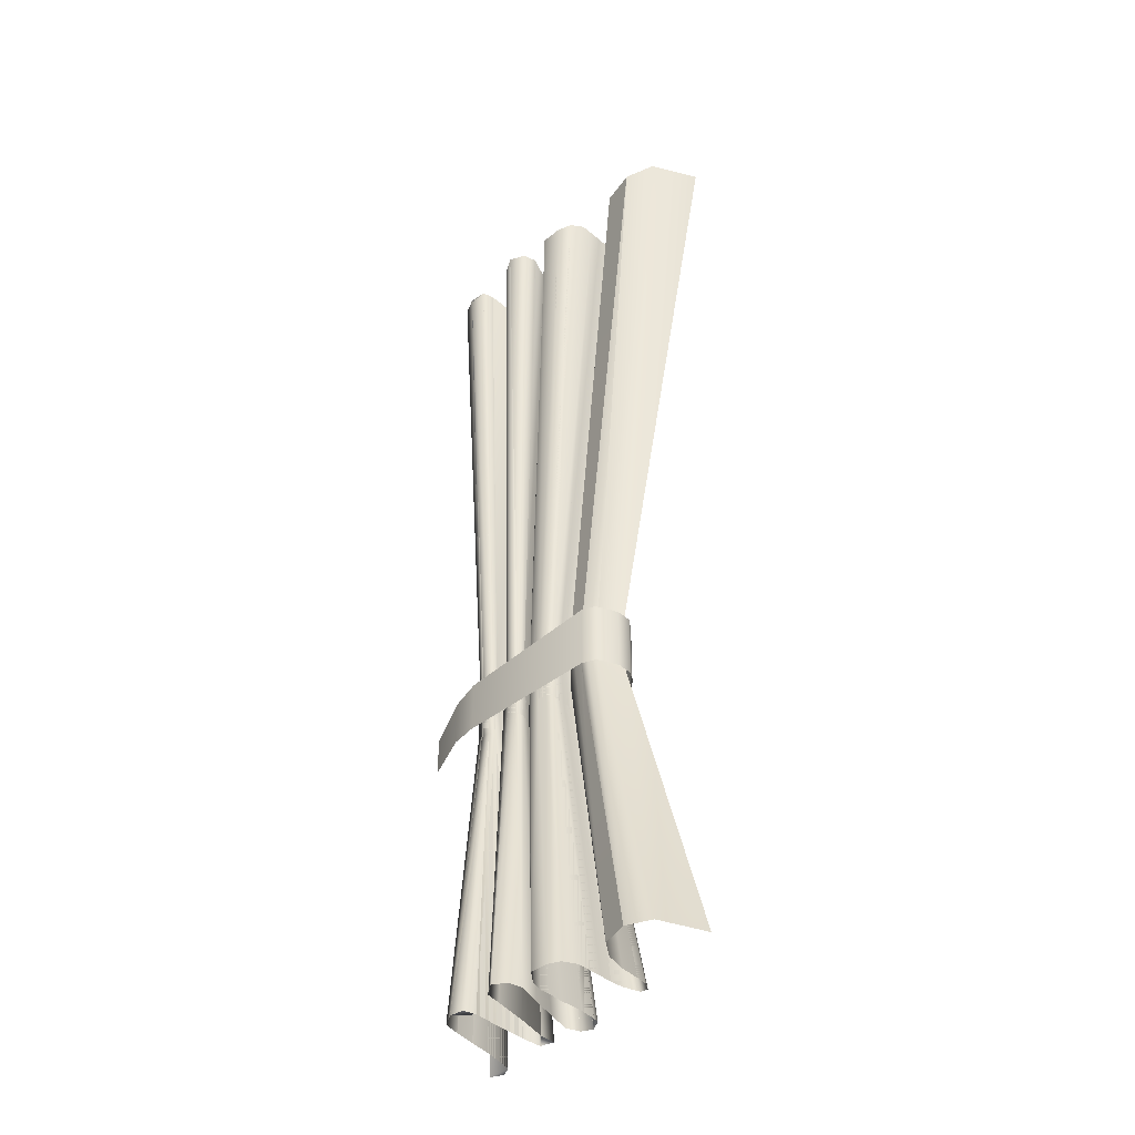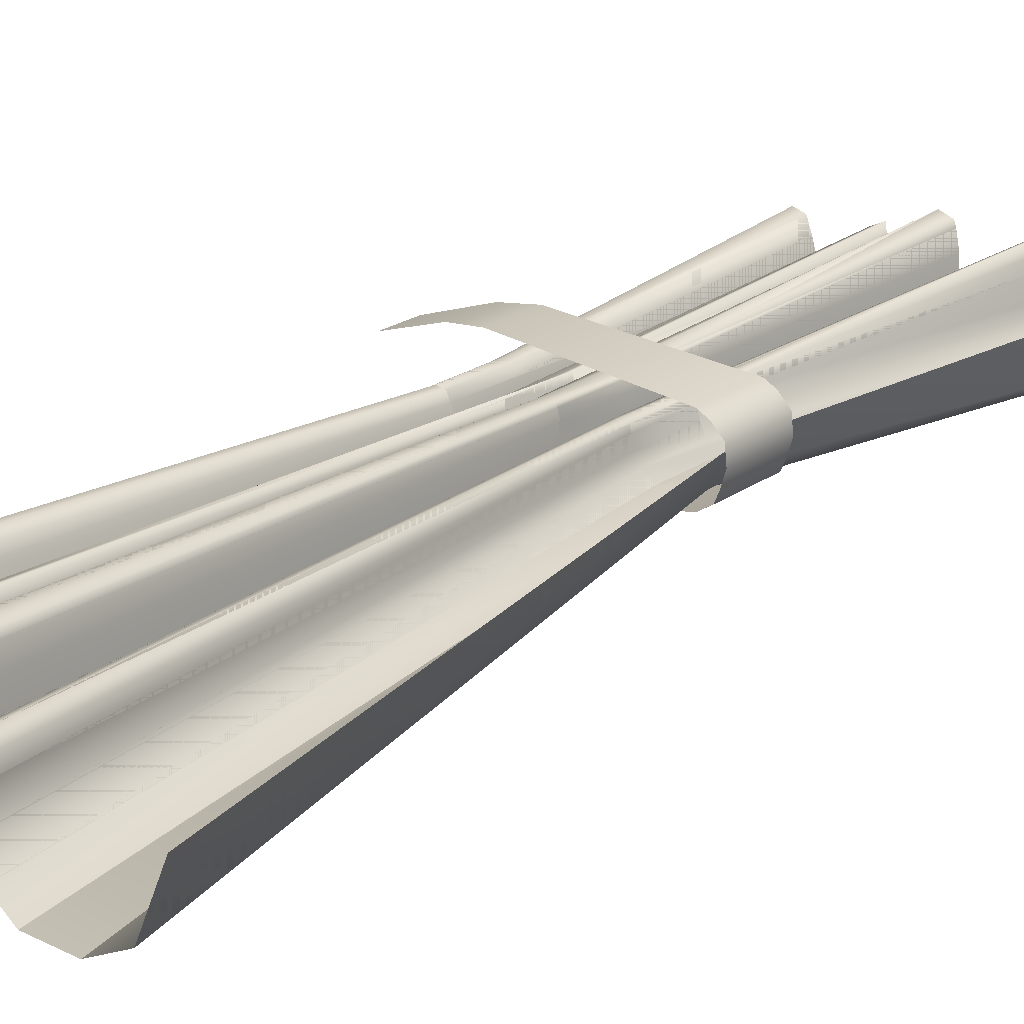
<metadata>
{"format":"obj","ext":"obj","renderer":"f3d","projection":"perspective","resolution":1024,"background":"white","views":[{"elev":-44.6,"azim":-129.0,"up":"+Y"},{"elev":19.2,"azim":-144.4,"up":"+Z"}]}
</metadata>
<code>
g Plane
v -1.293 0.2404 0.05786
v -1.67 0.2404 0.9675
v -0.727 0.2404 -0.1968
v -0.727 0.2404 -0.1968
v -0.06334 0.2404 -0.1241
v -0.06334 0.2404 -0.1241
v 0.2771 0.2404 0.167
v 0.436 0.2404 0.5309
v 0.507 0.2404 0.8948
v 0.5543 0.2404 1.095
v 0.6962 0.2404 1.24
v 0.8618 0.2404 1.186
v 0.9091 0.2404 1.04
v 0.9564 0.2404 0.8766
v 0.9564 0.2404 0.64
v 0.9328 0.2404 0.4035
v 0.9091 0.2404 0.1852
v 0.8855 0.2404 -0.08769
v 1.027 0.2404 -0.3424
v 1.311 0.2404 -0.4697
v 1.713 0.2404 -0.5243
v 1.997 0.2404 -0.306
v 2.116 0.2404 -0.08769
v 2.116 0.2404 0.07605
v 2.163 0.2404 0.3671
v 2.187 0.2404 0.822
v 2.258 0.2404 1.113
v 2.305 0.2404 1.222
v 2.589 0.2404 1.313
v 2.825 0.2404 1.186
v 2.92 0.2404 0.9311
v 2.731 0.2404 0.5127
v 2.494 0.2404 0.05786
v 2.281 0.2404 -0.3424
v 2.328 0.2404 -0.6153
v 2.612 0.2404 -0.7972
v 2.944 0.2404 -0.6517
v 3.038 0.2404 -0.3788
v 3.251 0.2404 0.2216
v 3.488 0.2404 0.7674
v 3.511 0.2404 1.058
v 3.819 0.2404 0.9493
v 3.819 0.2404 0.6037
v 3.701 0.2404 -0.4516
v 3.748 0.2404 -0.6881
v 4.079 0.2404 -0.7608
v 4.41 0.2404 -0.6517
v 4.528 0.2404 -0.3606
v 4.647 0.2404 0.02147
v 4.741 0.2404 0.3853
v 4.86 0.2404 0.7128
v 4.978 0.2404 0.9675
v 5.238 0.2404 1.04
v 5.522 0.2404 0.8948
v 0.6898 -11.37 0.6353
v 0.8929 -11.37 0.1803
v 1.198 -11.37 0.05289
v 1.198 -11.37 0.05289
v 1.556 -11.37 0.08929
v 1.556 -11.37 0.08929
v 1.739 -11.37 0.2349
v 1.825 -11.37 0.4169
v 1.863 -11.37 0.5989
v 1.888 -11.37 0.699
v 1.965 -11.37 0.7718
v 2.054 -11.37 0.7445
v 2.08 -11.37 0.6717
v 2.105 -11.37 0.5898
v 2.105 -11.37 0.4715
v 2.092 -11.37 0.3532
v 2.08 -11.37 0.244
v 2.067 -11.37 0.1075
v 2.143 -11.37 -0.01991
v 2.296 -11.37 -0.08361
v 2.513 -11.37 -0.1109
v 2.666 -11.37 -0.001708
v 2.73 -11.37 0.1075
v 2.73 -11.37 0.1894
v 2.755 -11.37 0.335
v 2.768 -11.37 0.5625
v 2.806 -11.37 0.7081
v 2.832 -11.37 0.7627
v 2.985 -11.37 0.8082
v 3.112 -11.37 0.7445
v 3.163 -11.37 0.6171
v 3.061 -11.37 0.4078
v 2.934 -11.37 0.1803
v 2.819 -11.37 -0.01991
v 2.845 -11.37 -0.1564
v 2.997 -11.37 -0.2474
v 3.176 -11.37 -0.1746
v 3.227 -11.37 -0.03811
v 3.342 -11.37 0.2622
v 3.469 -11.37 0.5352
v 3.482 -11.37 0.6808
v 3.648 -11.37 0.6262
v 3.648 -11.37 0.4533
v 3.584 -11.37 -0.07451
v 3.609 -11.37 -0.1928
v 3.788 -11.37 -0.2292
v 3.966 -11.37 -0.1746
v 4.03 -11.37 -0.02901
v 4.094 -11.37 0.1621
v 4.145 -11.37 0.3441
v 4.209 -11.37 0.5079
v 4.272 -11.37 0.6353
v 4.413 -11.37 0.6717
v 4.565 -11.37 0.5989
v 0.6898 -12.62 0.6353
v 0.8929 -12.62 0.1803
v 1.198 -12.62 0.05289
v 1.198 -12.62 0.05289
v 1.556 -12.62 0.08929
v 1.556 -12.62 0.08929
v 1.739 -12.62 0.2349
v 1.825 -12.62 0.4169
v 1.863 -12.62 0.5989
v 1.888 -12.62 0.699
v 1.965 -12.62 0.7718
v 2.054 -12.62 0.7445
v 2.08 -12.62 0.6717
v 2.105 -12.62 0.5898
v 2.105 -12.62 0.4715
v 2.092 -12.62 0.3532
v 2.08 -12.62 0.244
v 2.067 -12.62 0.1075
v 2.143 -12.62 -0.01991
v 2.296 -12.62 -0.08361
v 2.513 -12.62 -0.1109
v 2.666 -12.62 -0.001708
v 2.73 -12.62 0.1075
v 2.73 -12.62 0.1894
v 2.755 -12.62 0.335
v 2.768 -12.62 0.5625
v 2.806 -12.62 0.7081
v 2.832 -12.62 0.7627
v 2.985 -12.62 0.8082
v 3.112 -12.62 0.7445
v 3.163 -12.62 0.6171
v 3.061 -12.62 0.4078
v 2.934 -12.62 0.1803
v 2.819 -12.62 -0.01991
v 2.845 -12.62 -0.1564
v 2.997 -12.62 -0.2474
v 3.176 -12.62 -0.1746
v 3.227 -12.62 -0.03811
v 3.342 -12.62 0.2622
v 3.469 -12.62 0.5352
v 3.482 -12.62 0.6808
v 3.648 -12.62 0.6262
v 3.648 -12.62 0.4533
v 3.584 -12.62 -0.07451
v 3.609 -12.62 -0.1928
v 3.788 -12.62 -0.2292
v 3.966 -12.62 -0.1746
v 4.03 -12.62 -0.02901
v 4.094 -12.62 0.1621
v 4.145 -12.62 0.3441
v 4.209 -12.62 0.5079
v 4.272 -12.62 0.6353
v 4.413 -12.62 0.6717
v 4.565 -12.62 0.5989
v -0.777 -18.87 0.9675
v -0.4872 -18.87 0.05786
v -0.05183 -18.87 -0.1968
v -0.05183 -18.87 -0.1968
v 0.4586 -18.87 -0.1241
v 0.4586 -18.87 -0.1241
v 0.7204 -18.87 0.167
v 0.8426 -18.87 0.5309
v 0.8972 -18.87 0.8948
v 0.9336 -18.87 1.095
v 1.043 -18.87 1.24
v 1.17 -18.87 1.186
v 1.206 -18.87 1.04
v 1.243 -18.87 0.8766
v 1.243 -18.87 0.64
v 1.225 -18.87 0.4035
v 1.206 -18.87 0.1852
v 1.188 -18.87 -0.08769
v 1.297 -18.87 -0.3424
v 1.516 -18.87 -0.4697
v 1.825 -18.87 -0.5243
v 2.043 -18.87 -0.306
v 2.134 -18.87 -0.08769
v 2.134 -18.87 0.07605
v 2.171 -18.87 0.3671
v 2.189 -18.87 0.822
v 2.244 -18.87 1.113
v 2.28 -18.87 1.222
v 2.498 -18.87 1.313
v 2.68 -18.87 1.186
v 2.753 -18.87 0.9311
v 2.607 -18.87 0.5127
v 2.425 -18.87 0.05786
v 2.262 -18.87 -0.3424
v 2.298 -18.87 -0.6153
v 2.516 -18.87 -0.7972
v 2.771 -18.87 -0.6517
v 2.844 -18.87 -0.3788
v 3.008 -18.87 0.2216
v 3.19 -18.87 0.7674
v 3.208 -18.87 1.058
v 3.444 -18.87 0.9493
v 3.444 -18.87 0.6037
v 3.353 -18.87 -0.4516
v 3.39 -18.87 -0.6881
v 3.644 -18.87 -0.7608
v 3.899 -18.87 -0.6517
v 3.99 -18.87 -0.3606
v 4.081 -18.87 0.02147
v 4.154 -18.87 0.3853
v 4.245 -18.87 0.7128
v 4.336 -18.87 0.9675
v 4.536 -18.87 1.04
v 4.754 -18.87 0.8948
f 1 2 55 56
f 3 1 56 57
f 4 3 57 58
f 5 4 58 59
f 6 5 59 60
f 7 6 60 61
f 8 7 61 62
f 9 8 62 63
f 10 9 63 64
f 11 10 64 65
f 12 11 65 66
f 13 12 66 67
f 14 13 67 68
f 15 14 68 69
f 16 15 69 70
f 17 16 70 71
f 18 17 71 72
f 19 18 72 73
f 20 19 73 74
f 21 20 74 75
f 22 21 75 76
f 23 22 76 77
f 24 23 77 78
f 25 24 78 79
f 26 25 79 80
f 27 26 80 81
f 28 27 81 82
f 29 28 82 83
f 30 29 83 84
f 31 30 84 85
f 32 31 85 86
f 33 32 86 87
f 34 33 87 88
f 35 34 88 89
f 36 35 89 90
f 37 36 90 91
f 38 37 91 92
f 39 38 92 93
f 40 39 93 94
f 41 40 94 95
f 42 41 95 96
f 43 42 96 97
f 44 43 97 98
f 45 44 98 99
f 46 45 99 100
f 47 46 100 101
f 48 47 101 102
f 49 48 102 103
f 50 49 103 104
f 51 50 104 105
f 52 51 105 106
f 53 52 106 107
f 54 53 107 108
f 56 55 109 110
f 57 56 110 111
f 58 57 111 112
f 59 58 112 113
f 60 59 113 114
f 61 60 114 115
f 62 61 115 116
f 63 62 116 117
f 64 63 117 118
f 65 64 118 119
f 66 65 119 120
f 67 66 120 121
f 68 67 121 122
f 69 68 122 123
f 70 69 123 124
f 71 70 124 125
f 72 71 125 126
f 73 72 126 127
f 74 73 127 128
f 75 74 128 129
f 76 75 129 130
f 77 76 130 131
f 78 77 131 132
f 79 78 132 133
f 80 79 133 134
f 81 80 134 135
f 82 81 135 136
f 83 82 136 137
f 84 83 137 138
f 85 84 138 139
f 86 85 139 140
f 87 86 140 141
f 88 87 141 142
f 89 88 142 143
f 90 89 143 144
f 91 90 144 145
f 92 91 145 146
f 93 92 146 147
f 94 93 147 148
f 95 94 148 149
f 96 95 149 150
f 97 96 150 151
f 98 97 151 152
f 99 98 152 153
f 100 99 153 154
f 101 100 154 155
f 102 101 155 156
f 103 102 156 157
f 104 103 157 158
f 105 104 158 159
f 106 105 159 160
f 107 106 160 161
f 108 107 161 162
f 110 109 163 164
f 111 110 164 165
f 112 111 165 166
f 113 112 166 167
f 114 113 167 168
f 115 114 168 169
f 116 115 169 170
f 117 116 170 171
f 118 117 171 172
f 119 118 172 173
f 120 119 173 174
f 121 120 174 175
f 122 121 175 176
f 123 122 176 177
f 124 123 177 178
f 125 124 178 179
f 126 125 179 180
f 127 126 180 181
f 128 127 181 182
f 129 128 182 183
f 130 129 183 184
f 131 130 184 185
f 132 131 185 186
f 133 132 186 187
f 134 133 187 188
f 135 134 188 189
f 136 135 189 190
f 137 136 190 191
f 138 137 191 192
f 139 138 192 193
f 140 139 193 194
f 141 140 194 195
f 142 141 195 196
f 143 142 196 197
f 144 143 197 198
f 145 144 198 199
f 146 145 199 200
f 147 146 200 201
f 148 147 201 202
f 149 148 202 203
f 150 149 203 204
f 151 150 204 205
f 152 151 205 206
f 153 152 206 207
f 154 153 207 208
f 155 154 208 209
f 156 155 209 210
f 157 156 210 211
f 158 157 211 212
f 159 158 212 213
f 160 159 213 214
f 161 160 214 215
f 162 161 215 216
g Plane.001
v 3.815 -11.45 -0.4459
v 3.815 -12.52 -0.4459
v 1.028 -12.63 -0.09531
v 1.028 -11.33 -0.09531
v 0.8027 -12.63 0.03994
v 0.8027 -11.33 0.03994
v 0.7275 -12.63 0.2203
v 0.7275 -11.33 0.2203
v 0.6524 -11.33 0.4607
v 0.6524 -12.63 0.4607
v 0.6824 -12.63 0.7462
v 0.6824 -11.33 0.7462
v 0.8628 -11.33 0.9416
v 0.8628 -12.63 0.9416
v 1.043 -12.63 1.047
v 1.043 -11.33 1.047
v 3.825 -12.52 1.397
v 3.825 -11.45 1.397
v 4.376 -11.51 -0.3977
v 4.376 -12.45 -0.3977
v 4.386 -12.46 1.349
v 4.386 -11.51 1.349
v 5.386 -12.41 -0.08799
v 5.386 -11.62 -0.08799
v 5.396 -12.41 1.039
v 5.396 -11.62 1.039
f 217 220 219 218
f 219 220 222 221
f 221 222 224 223
f 223 224 225 226
f 226 225 228 227
f 227 228 229 230
f 230 229 232 231
f 231 232 234 233
f 217 218 236 235
f 233 234 238 237
f 235 236 239 240
f 237 238 242 241
g Plane.002
v 3.815 -11.45 -0.4459
v 3.815 -12.52 -0.4459
v 1.028 -12.63 -0.09531
v 1.028 -11.33 -0.09531
v 0.8027 -12.63 0.03994
v 0.8027 -11.33 0.03994
v 0.7275 -12.63 0.2203
v 0.7275 -11.33 0.2203
v 0.6524 -11.33 0.4607
v 0.6524 -12.63 0.4607
v 0.6824 -12.63 0.7462
v 0.6824 -11.33 0.7462
v 0.8628 -11.33 0.9416
v 0.8628 -12.63 0.9416
v 1.043 -12.63 1.047
v 1.043 -11.33 1.047
v 3.825 -12.52 1.397
v 3.825 -11.45 1.397
v 4.376 -11.51 -0.3977
v 4.376 -12.45 -0.3977
v 4.386 -12.46 1.349
v 4.386 -11.51 1.349
v 5.386 -12.41 -0.08799
v 5.386 -11.62 -0.08799
v 5.396 -12.41 1.039
v 5.396 -11.62 1.039
f 243 244 245 246
f 245 247 248 246
f 247 249 250 248
f 249 252 251 250
f 252 253 254 251
f 253 256 255 254
f 256 257 258 255
f 257 259 260 258
f 243 261 262 244
f 259 263 264 260
f 261 266 265 262
f 263 267 268 264
g Plane.003
v -1.293 0.2404 0.05786
v -1.67 0.2404 0.9675
v -0.727 0.2404 -0.1968
v -0.727 0.2404 -0.1968
v -0.06334 0.2404 -0.1241
v -0.06334 0.2404 -0.1241
v 0.2771 0.2404 0.167
v 0.436 0.2404 0.5309
v 0.507 0.2404 0.8948
v 0.5543 0.2404 1.095
v 0.6962 0.2404 1.24
v 0.8618 0.2404 1.186
v 0.9091 0.2404 1.04
v 0.9564 0.2404 0.8766
v 0.9564 0.2404 0.64
v 0.9328 0.2404 0.4035
v 0.9091 0.2404 0.1852
v 0.8855 0.2404 -0.08769
v 1.027 0.2404 -0.3424
v 1.311 0.2404 -0.4697
v 1.713 0.2404 -0.5243
v 1.997 0.2404 -0.306
v 2.116 0.2404 -0.08769
v 2.116 0.2404 0.07605
v 2.163 0.2404 0.3671
v 2.187 0.2404 0.822
v 2.258 0.2404 1.113
v 2.305 0.2404 1.222
v 2.589 0.2404 1.313
v 2.825 0.2404 1.186
v 2.92 0.2404 0.9311
v 2.731 0.2404 0.5127
v 2.494 0.2404 0.05786
v 2.281 0.2404 -0.3424
v 2.328 0.2404 -0.6153
v 2.612 0.2404 -0.7972
v 2.944 0.2404 -0.6517
v 3.038 0.2404 -0.3788
v 3.251 0.2404 0.2216
v 3.488 0.2404 0.7674
v 3.511 0.2404 1.058
v 3.819 0.2404 0.9493
v 3.819 0.2404 0.6037
v 3.701 0.2404 -0.4516
v 3.748 0.2404 -0.6881
v 4.079 0.2404 -0.7608
v 4.41 0.2404 -0.6517
v 4.528 0.2404 -0.3606
v 4.647 0.2404 0.02147
v 4.741 0.2404 0.3853
v 4.86 0.2404 0.7128
v 4.978 0.2404 0.9675
v 5.238 0.2404 1.04
v 5.522 0.2404 0.8948
v 0.6898 -11.37 0.6353
v 0.8929 -11.37 0.1803
v 1.198 -11.37 0.05289
v 1.198 -11.37 0.05289
v 1.556 -11.37 0.08929
v 1.556 -11.37 0.08929
v 1.739 -11.37 0.2349
v 1.825 -11.37 0.4169
v 1.863 -11.37 0.5989
v 1.888 -11.37 0.699
v 1.965 -11.37 0.7718
v 2.054 -11.37 0.7445
v 2.08 -11.37 0.6717
v 2.105 -11.37 0.5898
v 2.105 -11.37 0.4715
v 2.092 -11.37 0.3532
v 2.08 -11.37 0.244
v 2.067 -11.37 0.1075
v 2.143 -11.37 -0.01991
v 2.296 -11.37 -0.08361
v 2.513 -11.37 -0.1109
v 2.666 -11.37 -0.001708
v 2.73 -11.37 0.1075
v 2.73 -11.37 0.1894
v 2.755 -11.37 0.335
v 2.768 -11.37 0.5625
v 2.806 -11.37 0.7081
v 2.832 -11.37 0.7627
v 2.985 -11.37 0.8082
v 3.112 -11.37 0.7445
v 3.163 -11.37 0.6171
v 3.061 -11.37 0.4078
v 2.934 -11.37 0.1803
v 2.819 -11.37 -0.01991
v 2.845 -11.37 -0.1564
v 2.997 -11.37 -0.2474
v 3.176 -11.37 -0.1746
v 3.227 -11.37 -0.03811
v 3.342 -11.37 0.2622
v 3.469 -11.37 0.5352
v 3.482 -11.37 0.6808
v 3.648 -11.37 0.6262
v 3.648 -11.37 0.4533
v 3.584 -11.37 -0.07451
v 3.609 -11.37 -0.1928
v 3.788 -11.37 -0.2292
v 3.966 -11.37 -0.1746
v 4.03 -11.37 -0.02901
v 4.094 -11.37 0.1621
v 4.145 -11.37 0.3441
v 4.209 -11.37 0.5079
v 4.272 -11.37 0.6353
v 4.413 -11.37 0.6717
v 4.565 -11.37 0.5989
v 0.6898 -12.62 0.6353
v 0.8929 -12.62 0.1803
v 1.198 -12.62 0.05289
v 1.198 -12.62 0.05289
v 1.556 -12.62 0.08929
v 1.556 -12.62 0.08929
v 1.739 -12.62 0.2349
v 1.825 -12.62 0.4169
v 1.863 -12.62 0.5989
v 1.888 -12.62 0.699
v 1.965 -12.62 0.7718
v 2.054 -12.62 0.7445
v 2.08 -12.62 0.6717
v 2.105 -12.62 0.5898
v 2.105 -12.62 0.4715
v 2.092 -12.62 0.3532
v 2.08 -12.62 0.244
v 2.067 -12.62 0.1075
v 2.143 -12.62 -0.01991
v 2.296 -12.62 -0.08361
v 2.513 -12.62 -0.1109
v 2.666 -12.62 -0.001708
v 2.73 -12.62 0.1075
v 2.73 -12.62 0.1894
v 2.755 -12.62 0.335
v 2.768 -12.62 0.5625
v 2.806 -12.62 0.7081
v 2.832 -12.62 0.7627
v 2.985 -12.62 0.8082
v 3.112 -12.62 0.7445
v 3.163 -12.62 0.6171
v 3.061 -12.62 0.4078
v 2.934 -12.62 0.1803
v 2.819 -12.62 -0.01991
v 2.845 -12.62 -0.1564
v 2.997 -12.62 -0.2474
v 3.176 -12.62 -0.1746
v 3.227 -12.62 -0.03811
v 3.342 -12.62 0.2622
v 3.469 -12.62 0.5352
v 3.482 -12.62 0.6808
v 3.648 -12.62 0.6262
v 3.648 -12.62 0.4533
v 3.584 -12.62 -0.07451
v 3.609 -12.62 -0.1928
v 3.788 -12.62 -0.2292
v 3.966 -12.62 -0.1746
v 4.03 -12.62 -0.02901
v 4.094 -12.62 0.1621
v 4.145 -12.62 0.3441
v 4.209 -12.62 0.5079
v 4.272 -12.62 0.6353
v 4.413 -12.62 0.6717
v 4.565 -12.62 0.5989
v -0.777 -18.87 0.9675
v -0.4872 -18.87 0.05786
v -0.05183 -18.87 -0.1968
v -0.05183 -18.87 -0.1968
v 0.4586 -18.87 -0.1241
v 0.4586 -18.87 -0.1241
v 0.7204 -18.87 0.167
v 0.8426 -18.87 0.5309
v 0.8972 -18.87 0.8948
v 0.9336 -18.87 1.095
v 1.043 -18.87 1.24
v 1.17 -18.87 1.186
v 1.206 -18.87 1.04
v 1.243 -18.87 0.8766
v 1.243 -18.87 0.64
v 1.225 -18.87 0.4035
v 1.206 -18.87 0.1852
v 1.188 -18.87 -0.08769
v 1.297 -18.87 -0.3424
v 1.516 -18.87 -0.4697
v 1.825 -18.87 -0.5243
v 2.043 -18.87 -0.306
v 2.134 -18.87 -0.08769
v 2.134 -18.87 0.07605
v 2.171 -18.87 0.3671
v 2.189 -18.87 0.822
v 2.244 -18.87 1.113
v 2.28 -18.87 1.222
v 2.498 -18.87 1.313
v 2.68 -18.87 1.186
v 2.753 -18.87 0.9311
v 2.607 -18.87 0.5127
v 2.425 -18.87 0.05786
v 2.262 -18.87 -0.3424
v 2.298 -18.87 -0.6153
v 2.516 -18.87 -0.7972
v 2.771 -18.87 -0.6517
v 2.844 -18.87 -0.3788
v 3.008 -18.87 0.2216
v 3.19 -18.87 0.7674
v 3.208 -18.87 1.058
v 3.444 -18.87 0.9493
v 3.444 -18.87 0.6037
v 3.353 -18.87 -0.4516
v 3.39 -18.87 -0.6881
v 3.644 -18.87 -0.7608
v 3.899 -18.87 -0.6517
v 3.99 -18.87 -0.3606
v 4.081 -18.87 0.02147
v 4.154 -18.87 0.3853
v 4.245 -18.87 0.7128
v 4.336 -18.87 0.9675
v 4.536 -18.87 1.04
v 4.754 -18.87 0.8948
f 398 453 452
f 381 436 435
f 377 432 431
f 376 430 429
f 374 427 373
f 372 425 371
f 366 419 365
f 363 417 416
f 362 415 361
f 360 413 359
f 354 408 407
f 353 406 352
f 345 398 344
f 344 397 343
f 330 383 329
f 328 381 327
f 326 379 325
f 324 377 323
f 322 376 321
f 317 372 371
f 311 366 365
f 311 364 310
f 307 362 361
f 277 331 330
f 269 323 270
f 272 324 271
f 273 326 325
f 274 326 273
f 275 328 327
f 279 277 278
f 297 295 296
f 297 350 295
f 407 300 354
f 407 353 300
f 408 300 355
f 408 354 300
f 304 302 303
f 304 357 302
f 414 307 361
f 414 360 307
f 310 308 309
f 417 310 364
f 418 311 365
f 418 364 311
f 316 314 315
f 316 369 314
f 424 317 371
f 424 370 317
f 433 325 379
f 433 378 325
f 435 327 381
f 435 380 327
f 437 329 383
f 437 382 329
f 451 343 397
f 451 396 343
f 452 344 398
f 460 405 352
f 461 353 407
f 461 406 353
f 467 412 359
f 468 360 414
f 468 413 360
f 469 361 415
f 472 364 418
f 473 365 419
f 473 419 366
f 478 370 424
f 478 423 370
f 479 371 425
f 480 373 427
f 480 426 373
f 435 434 433
f 385 383 384
f 459 457 404
f 459 458 457
f 409 407 408
f 417 415 416
f 472 471 470
f 476 474 421
f 476 475 474
f 484 483 482
f 367 420 473 366
f 461 460 352 406
f 468 467 359 413
f 430 484 482 429
f 478 424 371 479
f 472 418 365 473
f 364 472 470 417
f 469 415 417 470
f 468 414 361 469
f 461 407 409 462
f 451 397 344 452
f 437 383 385 438
f 379 380 435 433
f 308 310 417 363
f 331 277 279 332
f 326 274 275 327
f 324 272 273 325
f 269 271 324 323
f 275 276 329 328
f 276 277 330 329
f 279 280 333 332
f 280 281 334 333
f 281 282 335 334
f 282 283 336 335
f 283 338 337 336
f 284 339 338 283
f 285 340 339 284
f 286 287 340 285
f 287 288 341 340
f 288 289 342 341
f 289 290 343 342
f 290 291 344 343
f 291 292 345 344
f 292 293 346 345
f 293 348 347 346
f 294 349 348 293
f 295 350 349 294
f 297 298 351 350
f 298 299 352 351
f 299 300 353 352
f 301 356 355 300
f 302 357 356 301
f 304 305 358 357
f 305 306 359 358
f 306 307 360 359
f 308 363 362 307
f 312 367 366 311
f 313 368 367 312
f 314 369 368 313
f 316 317 370 369
f 318 373 372 317
f 319 374 373 318
f 320 375 374 319
f 321 376 375 320
f 324 325 378 377
f 326 327 380 379
f 328 329 382 381
f 330 331 384 383
f 331 332 385 384
f 332 333 386 385
f 333 334 387 386
f 334 335 388 387
f 335 336 389 388
f 336 337 390 389
f 337 338 391 390
f 338 339 392 391
f 339 340 393 392
f 340 341 394 393
f 341 342 395 394
f 342 343 396 395
f 345 346 399 398
f 346 347 400 399
f 347 348 401 400
f 348 349 402 401
f 349 350 403 402
f 350 351 404 403
f 351 352 405 404
f 355 356 409 408
f 356 357 410 409
f 357 358 411 410
f 358 359 412 411
f 362 363 416 415
f 367 368 421 420
f 368 369 422 421
f 369 370 423 422
f 372 373 426 425
f 374 375 428 427
f 375 376 429 428
f 378 433 432 377
f 382 437 436 381
f 385 386 439 438
f 386 441 440 439
f 387 442 441 386
f 388 443 442 387
f 389 444 443 388
f 390 445 444 389
f 391 446 445 390
f 392 393 446 391
f 393 394 447 446
f 394 449 448 447
f 395 450 449 394
f 396 451 450 395
f 399 454 453 398
f 400 455 454 399
f 401 402 455 400
f 402 403 456 455
f 403 404 457 456
f 405 460 459 404
f 409 410 463 462
f 410 411 464 463
f 411 466 465 464
f 412 467 466 411
f 420 421 474 473
f 422 477 476 421
f 423 478 477 422
f 427 428 481 480
f 428 429 482 481
f 425 426 480 479

</code>
